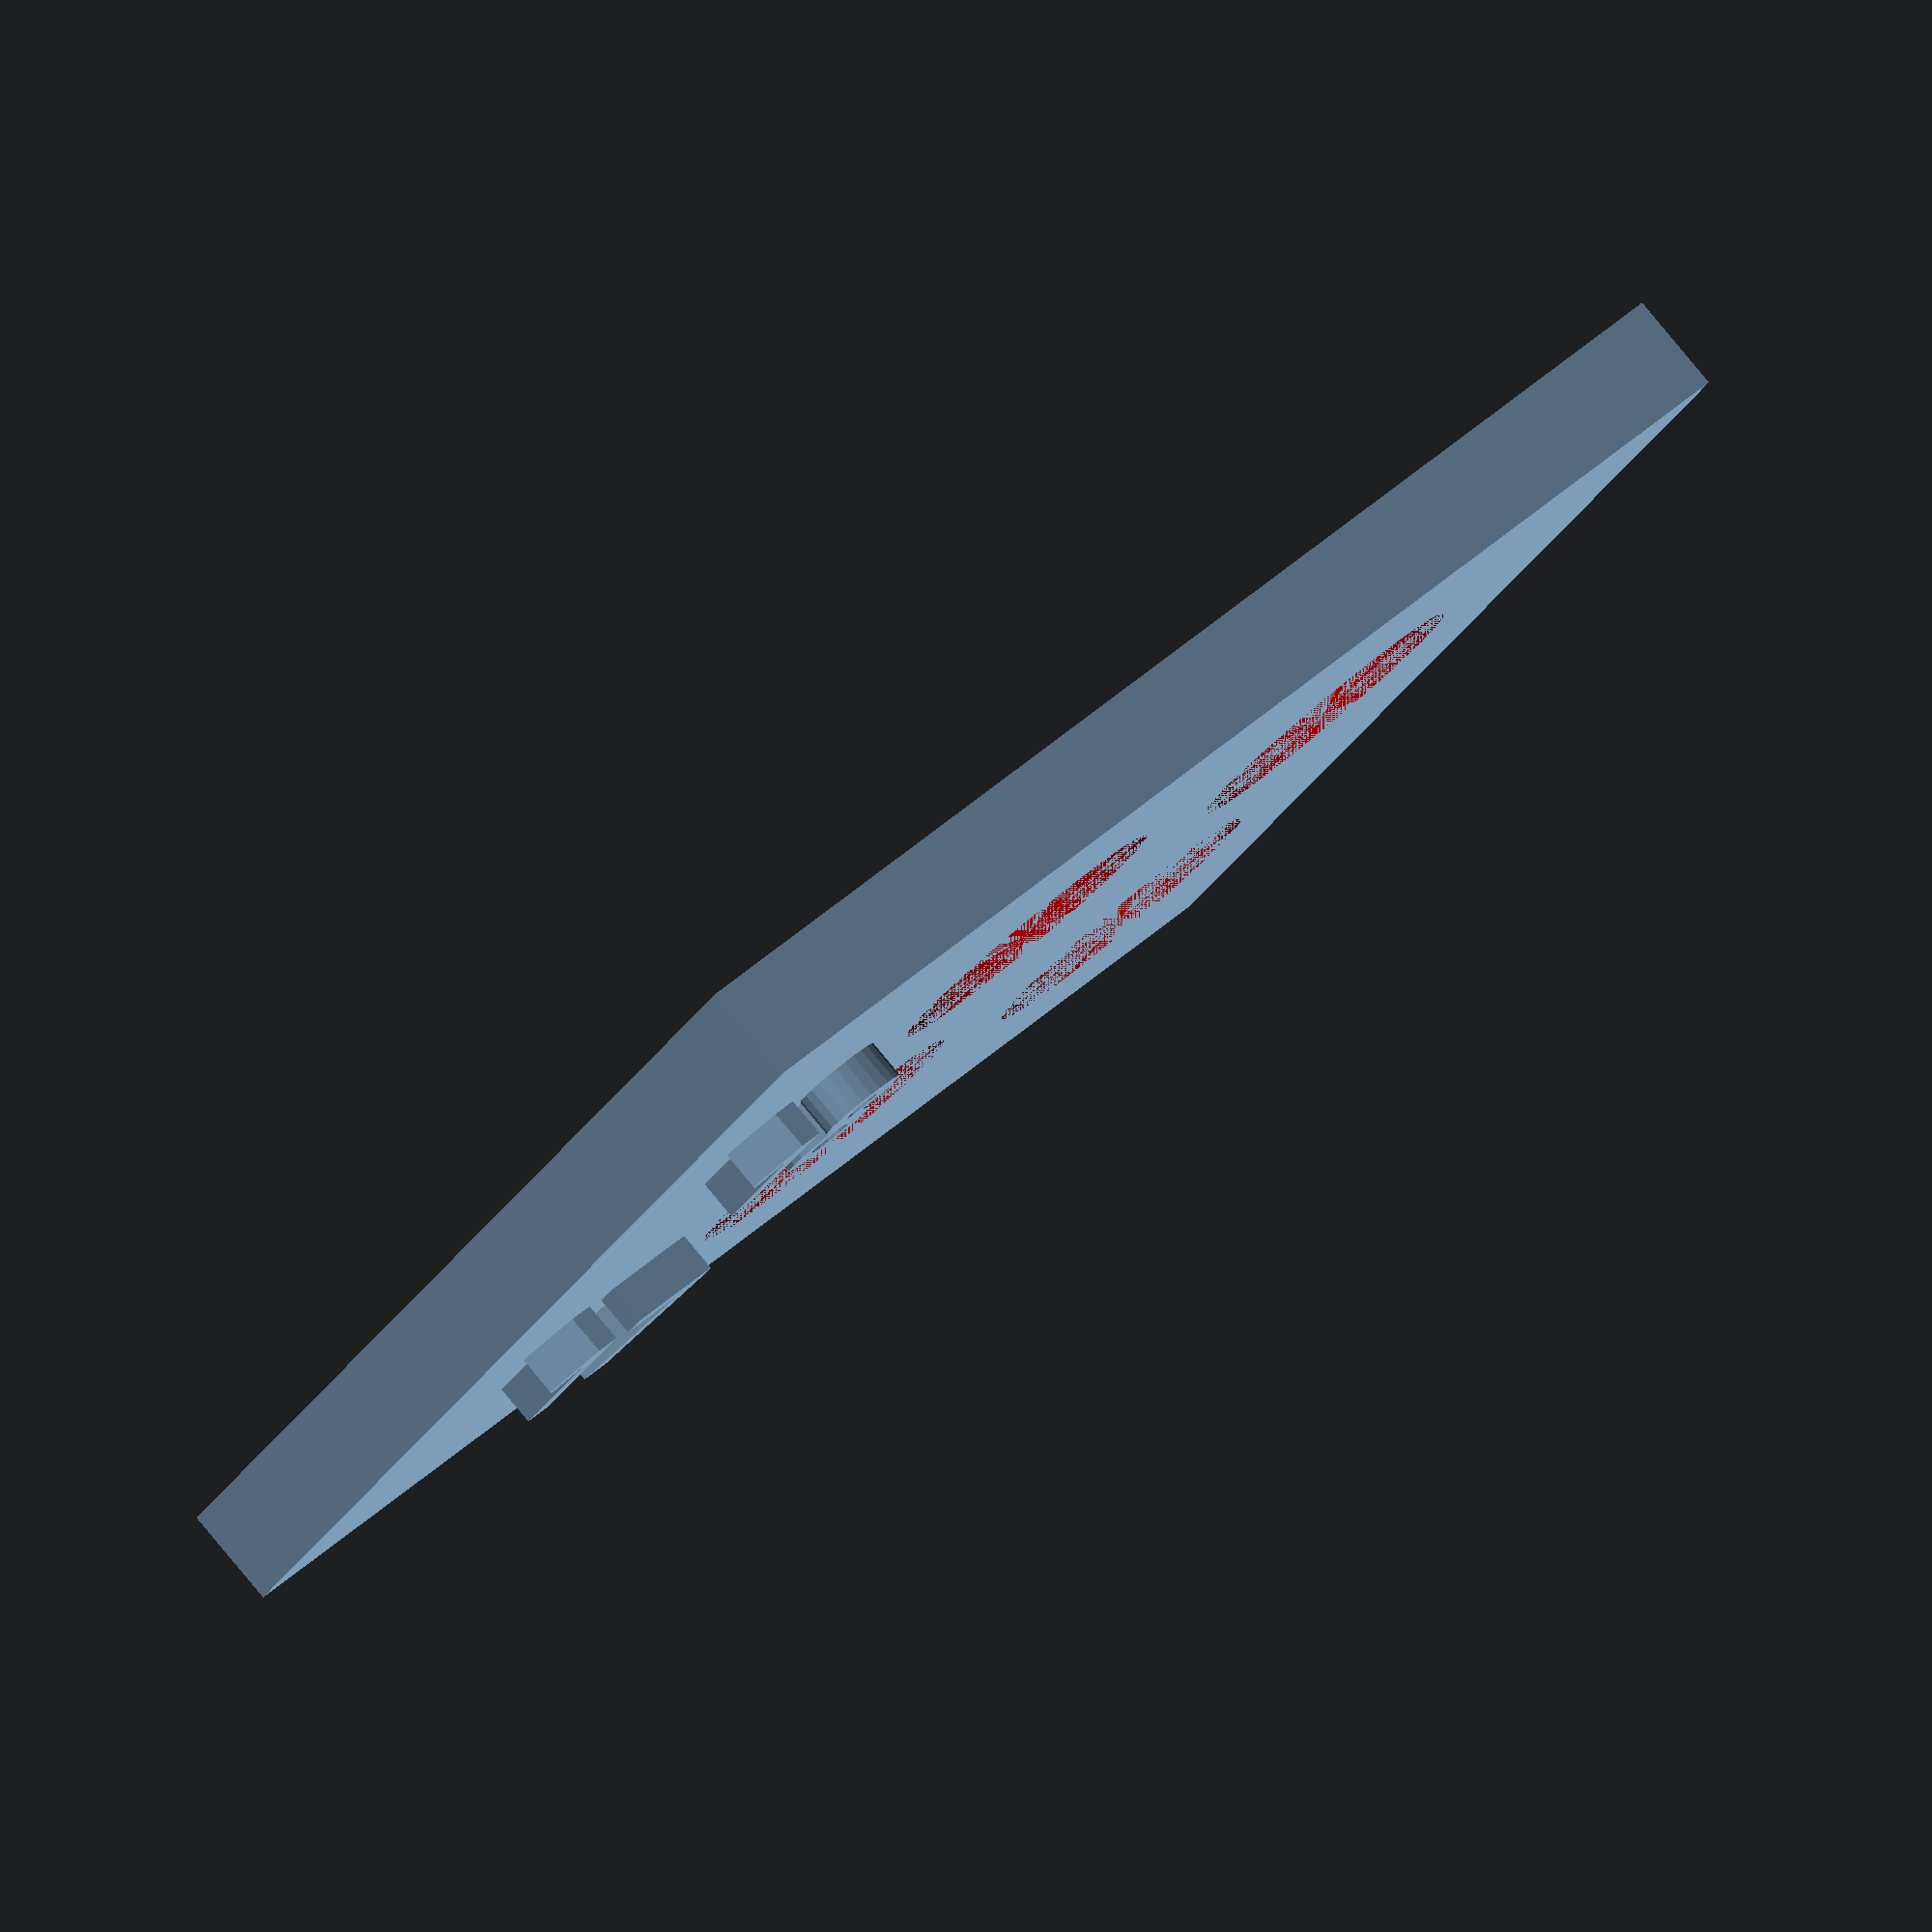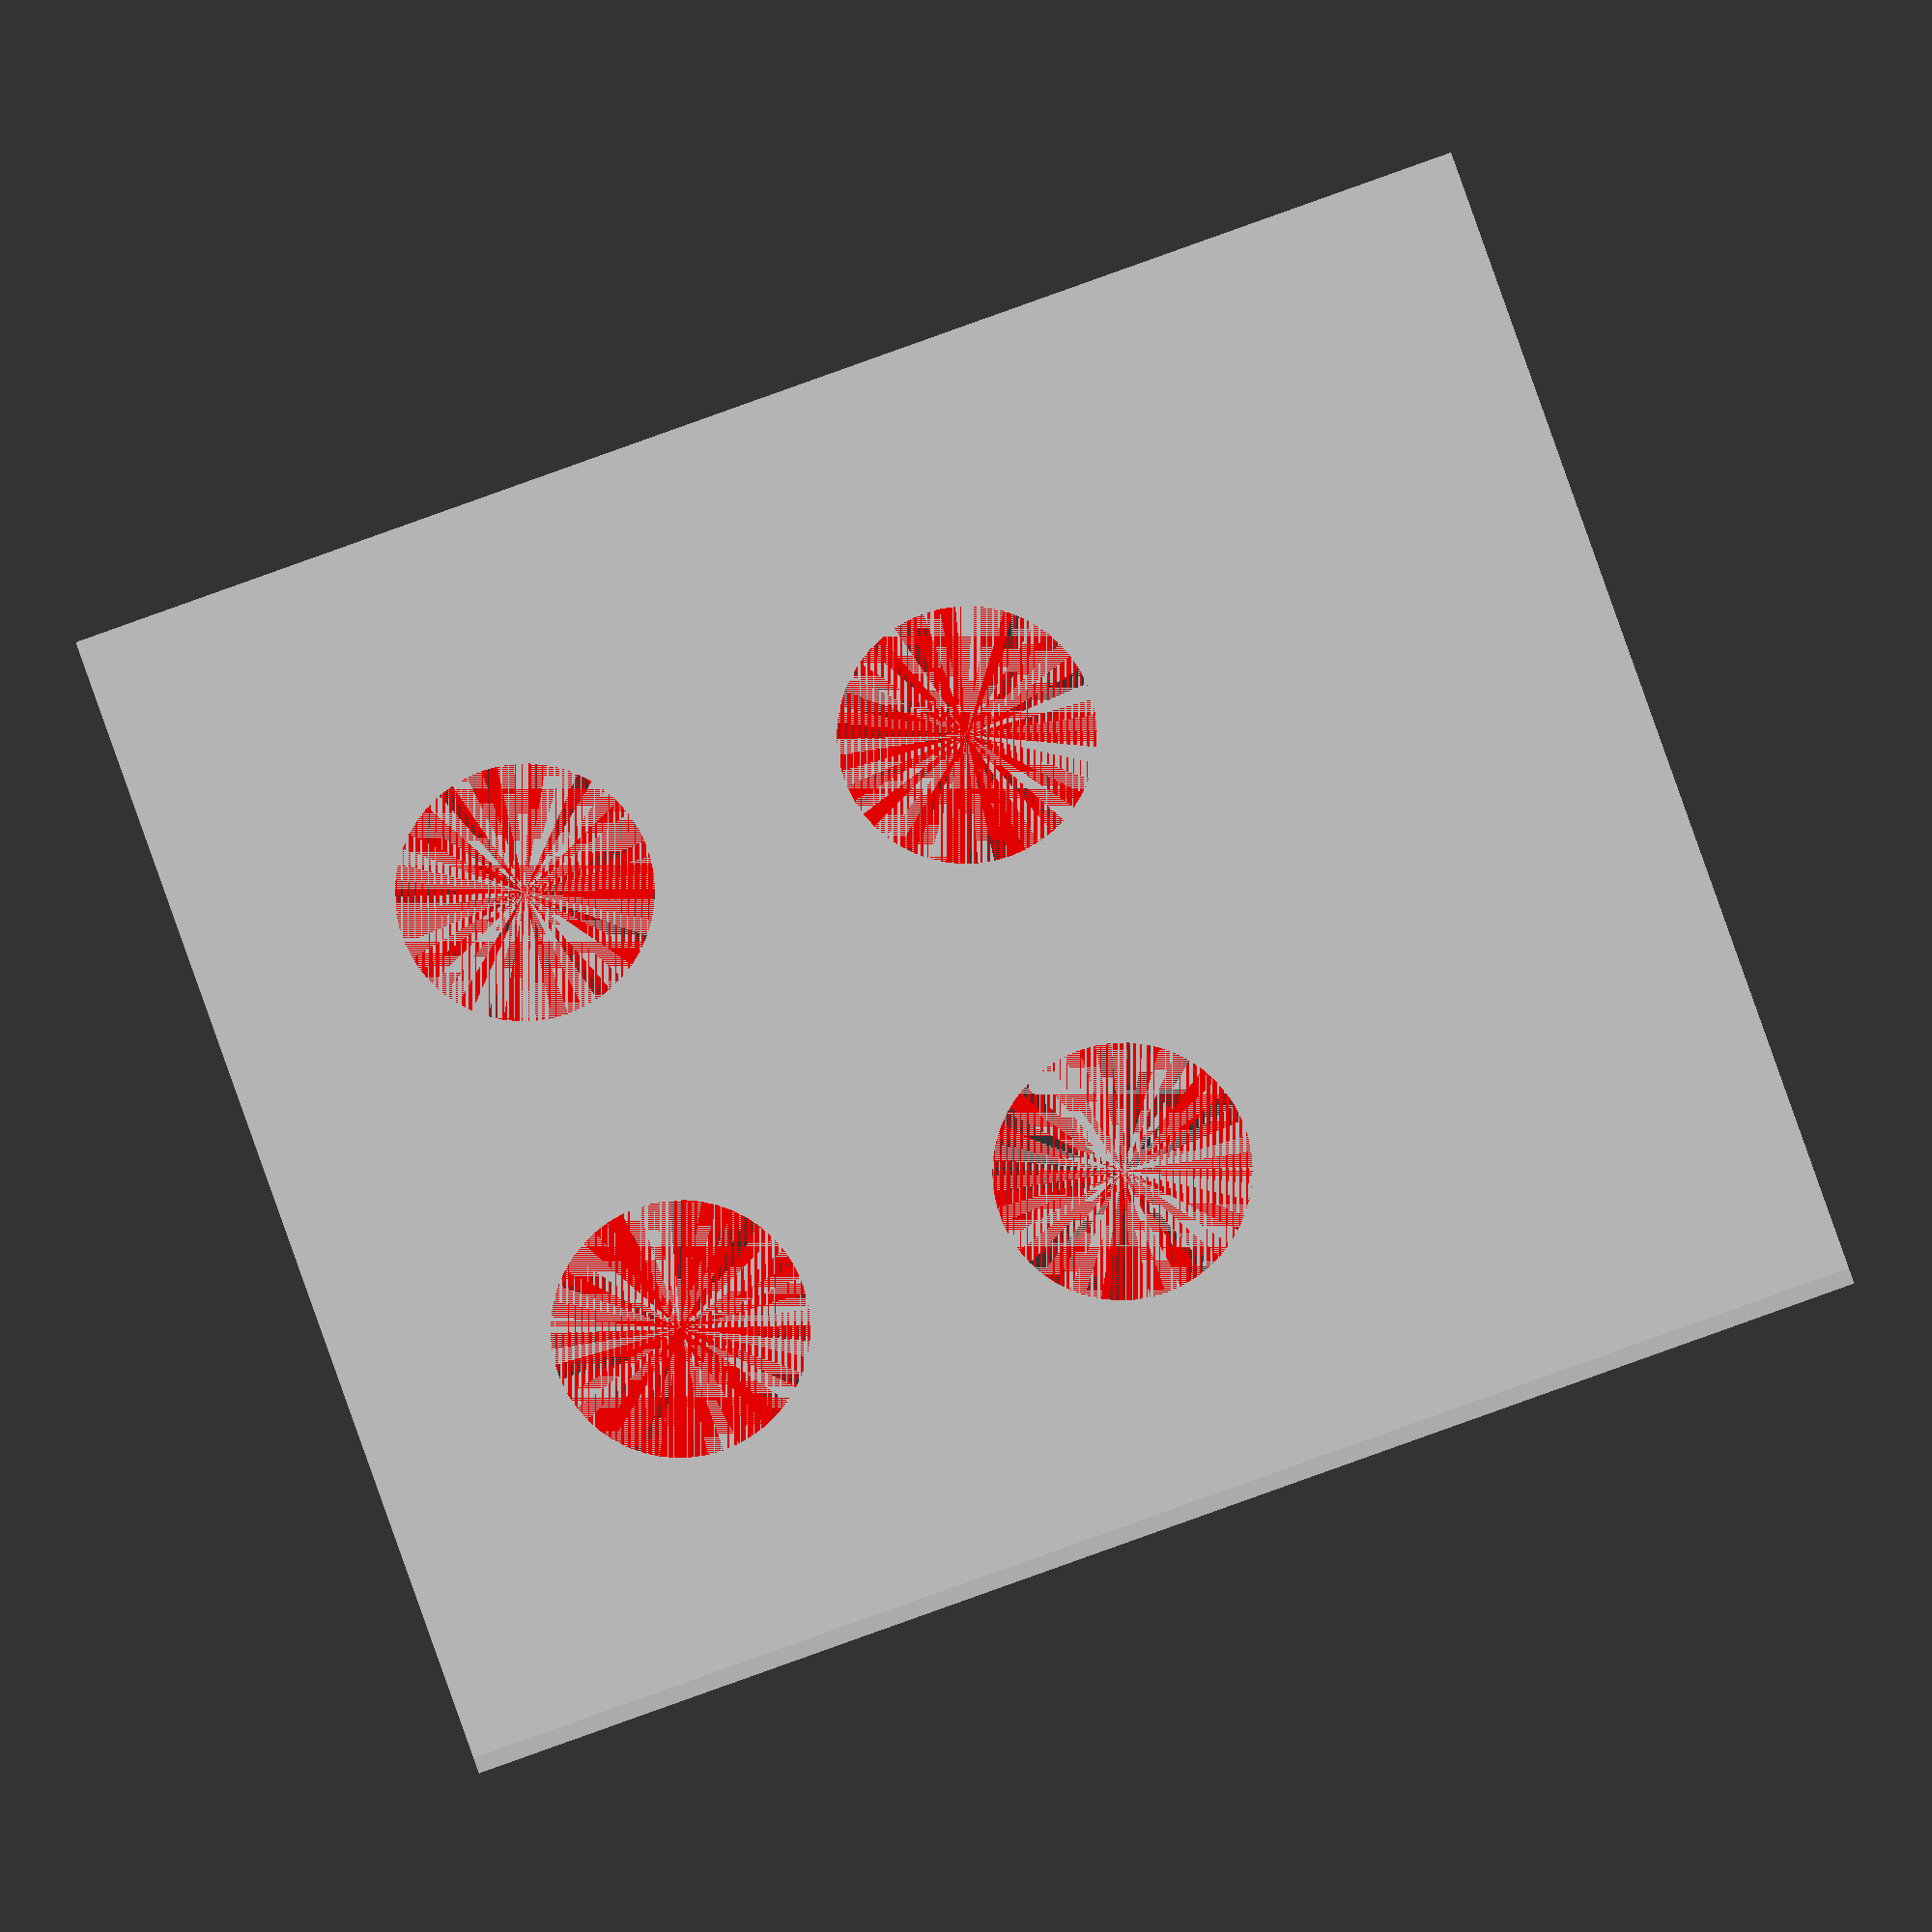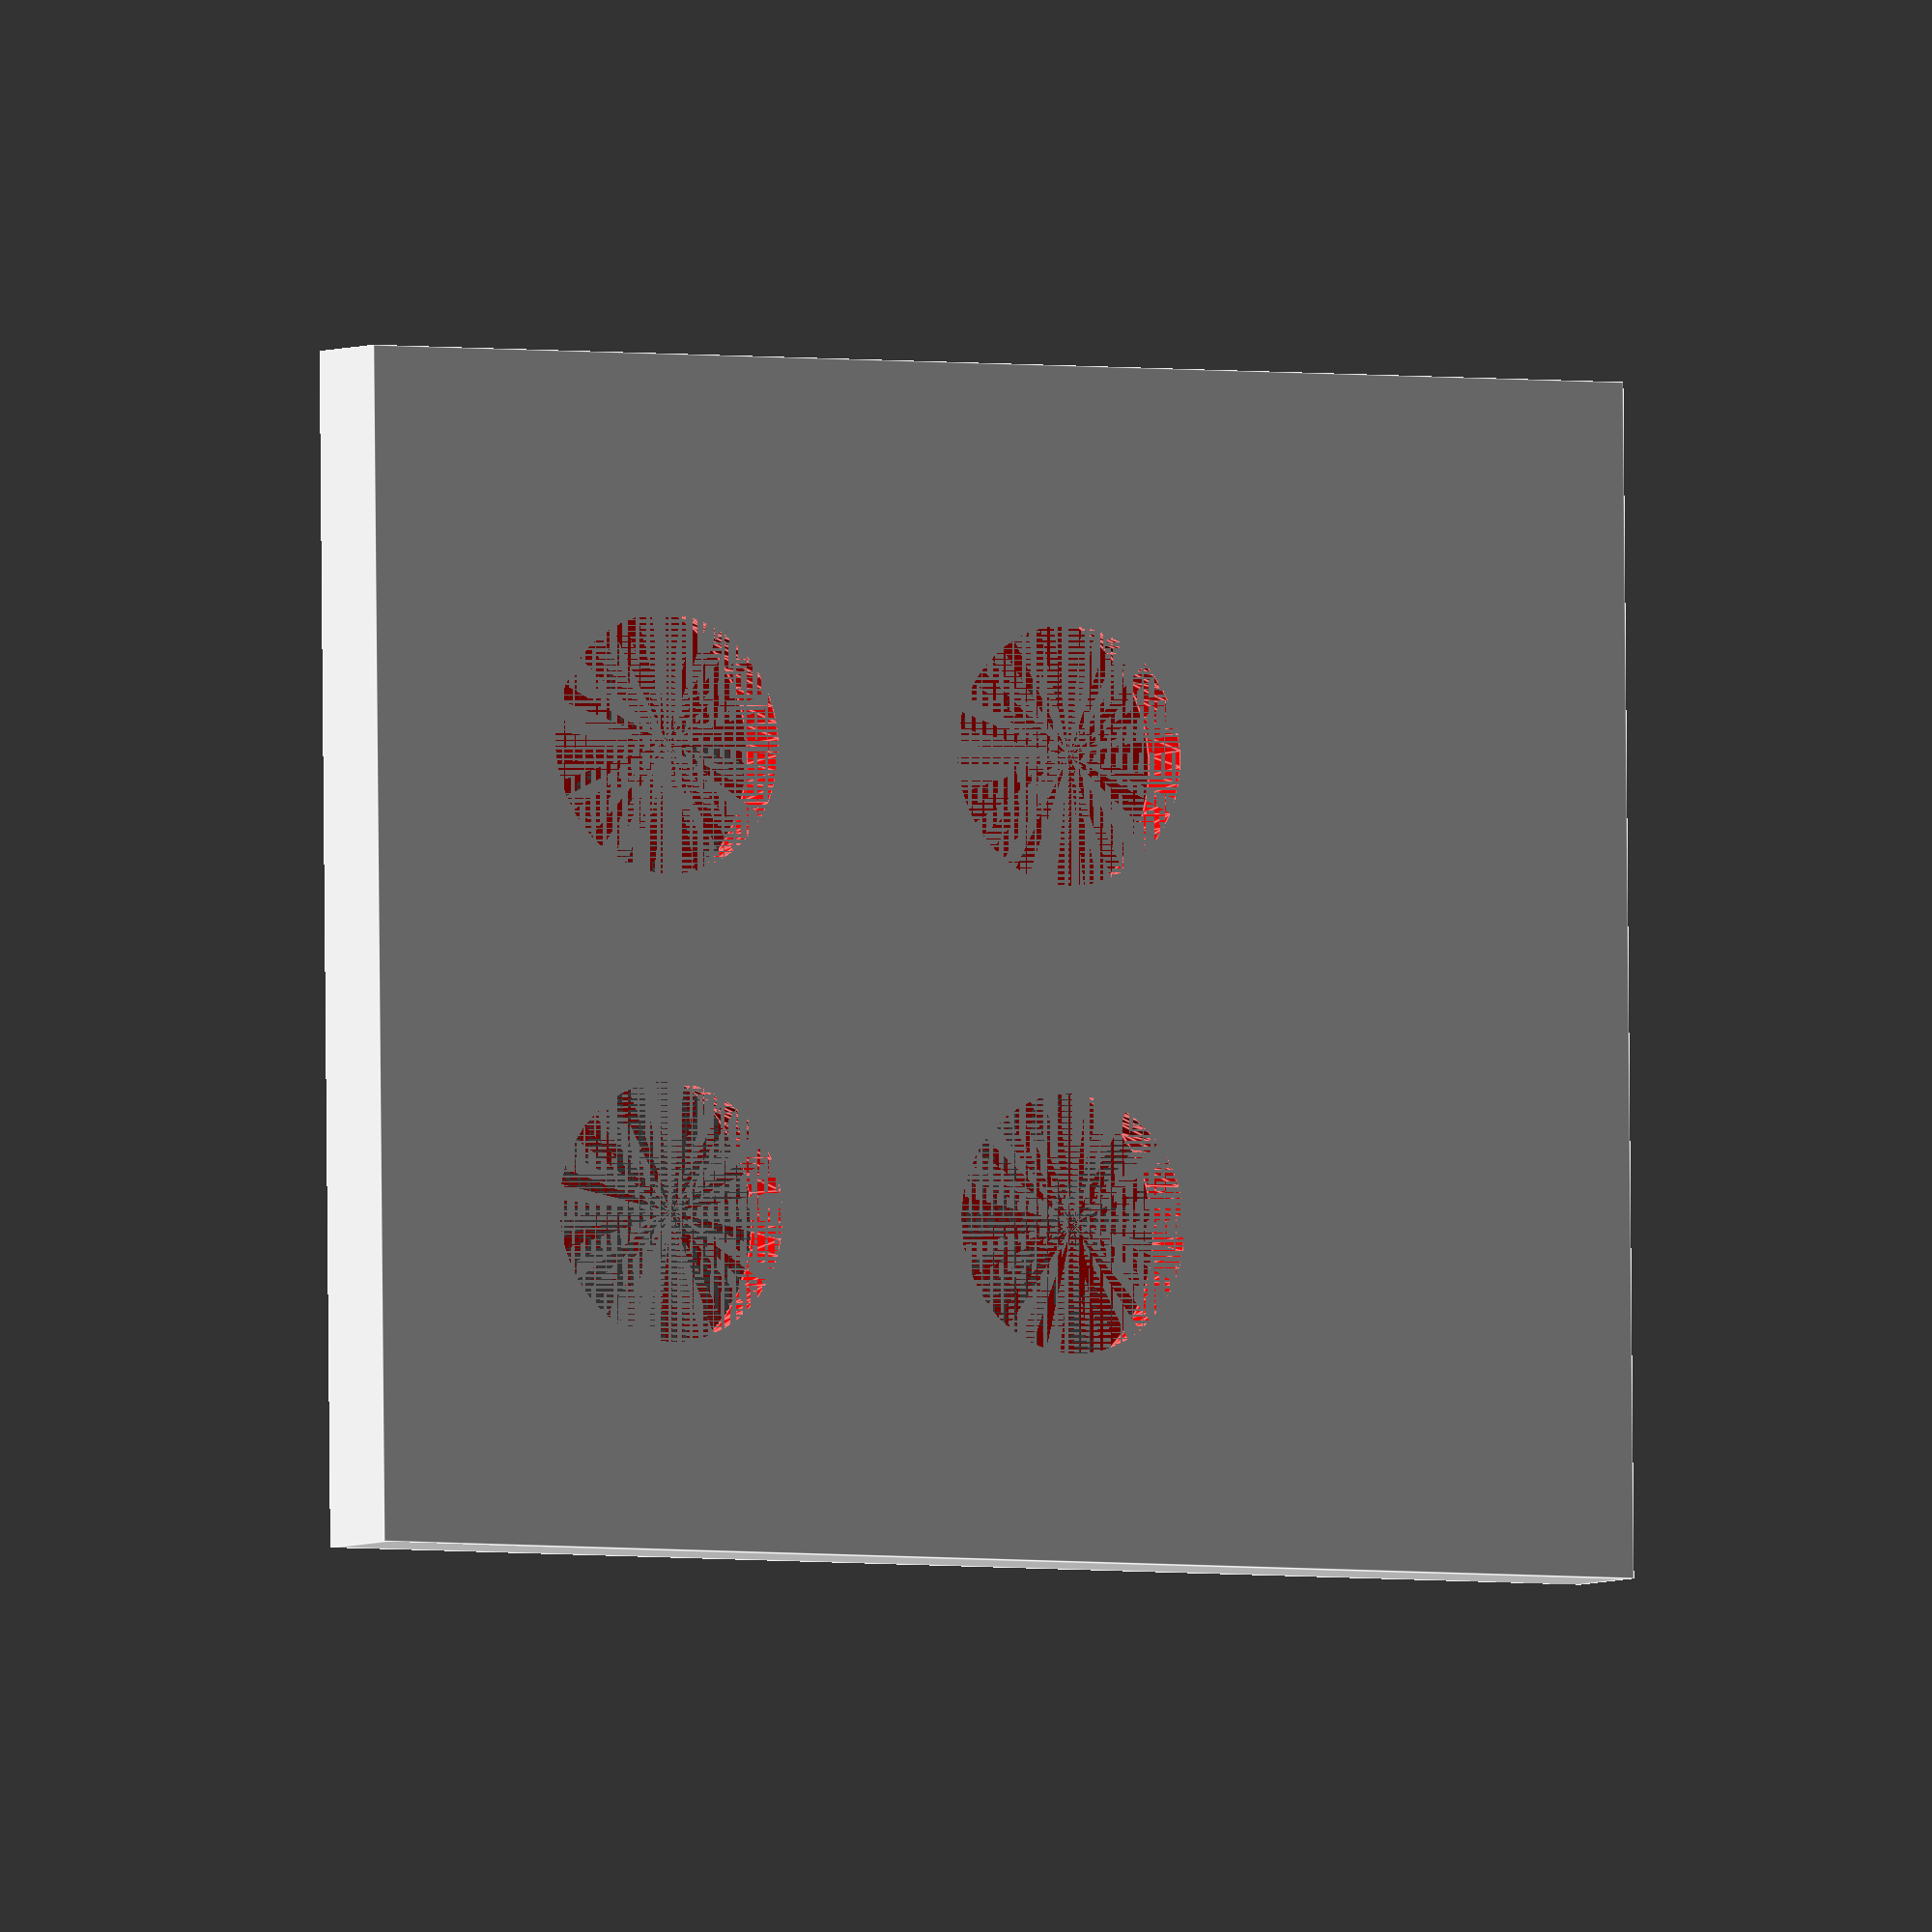
<openscad>
echo(version=version());

circleD = 6;
circleDSmall = 5;
circleGap = 3;

bevelDepth = 1;

baseDepth = 2;

baseMargin = 4;

cols = 2;
rows = 2;

// cols = 1;
// rows = 1;

extraTextAreaWidth = 5;

textDepth = 0.8;

baseLength = rows * circleD + (rows - 1) * circleGap + 2 * baseMargin;
baseWidth = cols * circleD + (cols - 1) * circleGap + 2 * baseMargin + extraTextAreaWidth;

echo("base width");
echo(baseWidth);
echo("base length");
echo(baseLength);

module hole() {
    translate([
        (circleGap + circleD) / 2,
        (circleGap + circleD) / 2,
    ])
    color("red")
    // cylinder(h=baseDepth,d=circleD, $fn=50);
    // translate([0,0,baseDepth])
    cylinder(baseDepth, d1=circleDSmall, d2=circleD, $fn=50);
}

module holes() {
    for ( j = [0 : rows - 1] ){
        for ( i = [0 : cols - 1] ){
            translate([
                (circleGap + circleD) * j + circleD / 2,
                (circleGap + circleD) * i + circleD / 2 + extraTextAreaWidth,
            ])
            // difference() {
            //     cube([circleD + circleGap, circleD + circleGap, baseDepth]);
                hole();
            // }
        }
    }
}

module holeNumbers() {
     for ( j = [0 : rows - 1] ){ 
        translate([
            (circleGap + circleD) * j + circleD / 2 + baseMargin + 0.5,
            5,
            baseDepth
        ])
        rotate([0, 0, 90])
        linear_extrude(textDepth)
        text(
            str(rows - j + 16),
            font="tahoma:style=Bold",
            size = 3,
            halign= "center",
            valign="center"
        );
    }
}

module cutOut() {
    translate([(baseLength / 2) - 10,0,0]) {
        cube([baseLength, baseWidth, baseDepth * 2]);
    }
}

holeNumbers();

difference() {
    cube([baseLength, baseWidth, baseDepth]);
    holes();
}

</openscad>
<views>
elev=275.4 azim=124.3 roll=320.2 proj=o view=wireframe
elev=188.5 azim=289.4 roll=357.1 proj=o view=wireframe
elev=184.0 azim=270.6 roll=31.1 proj=o view=edges
</views>
